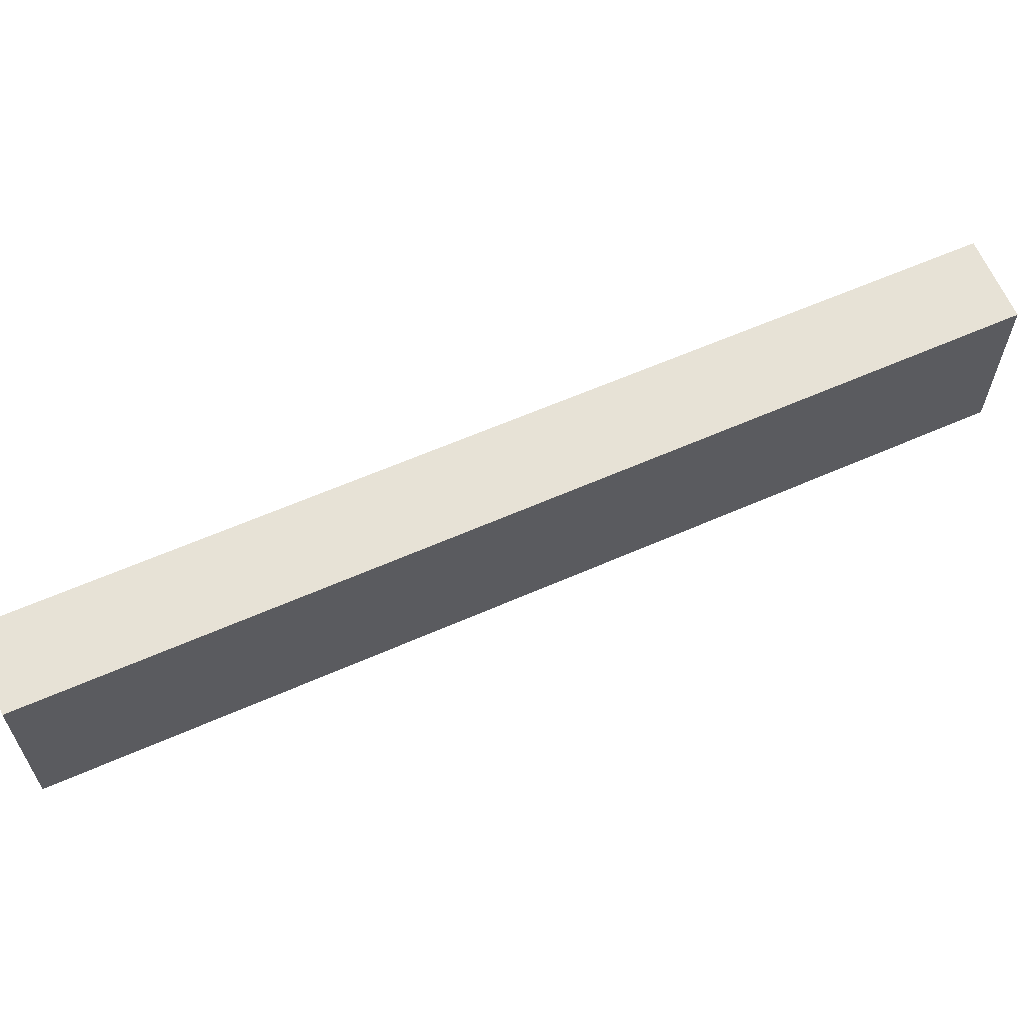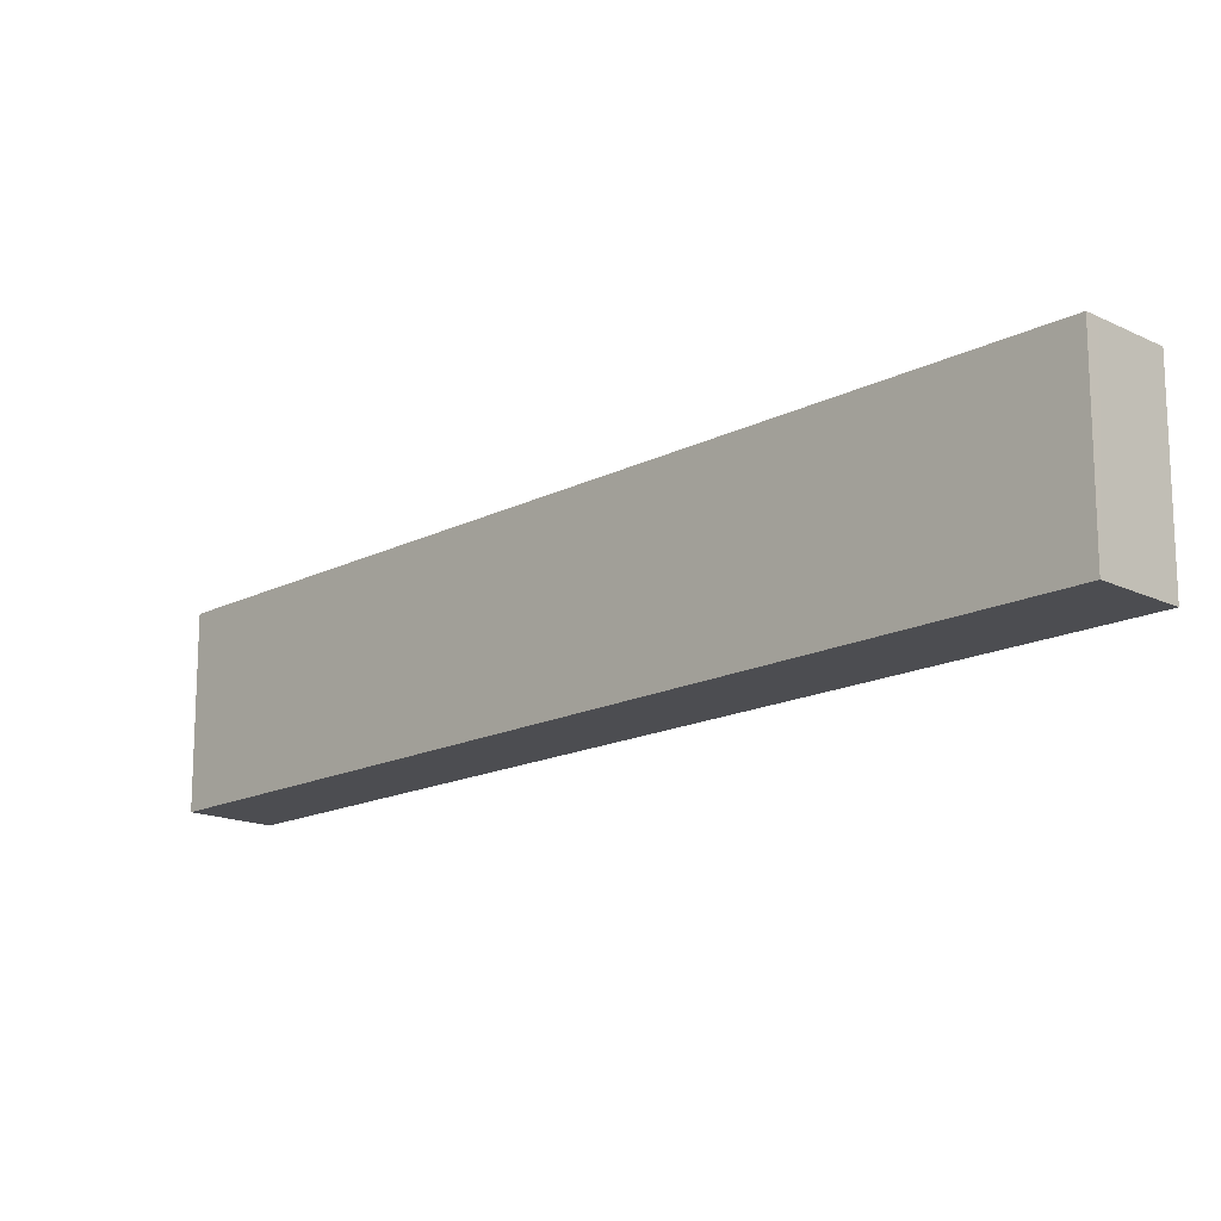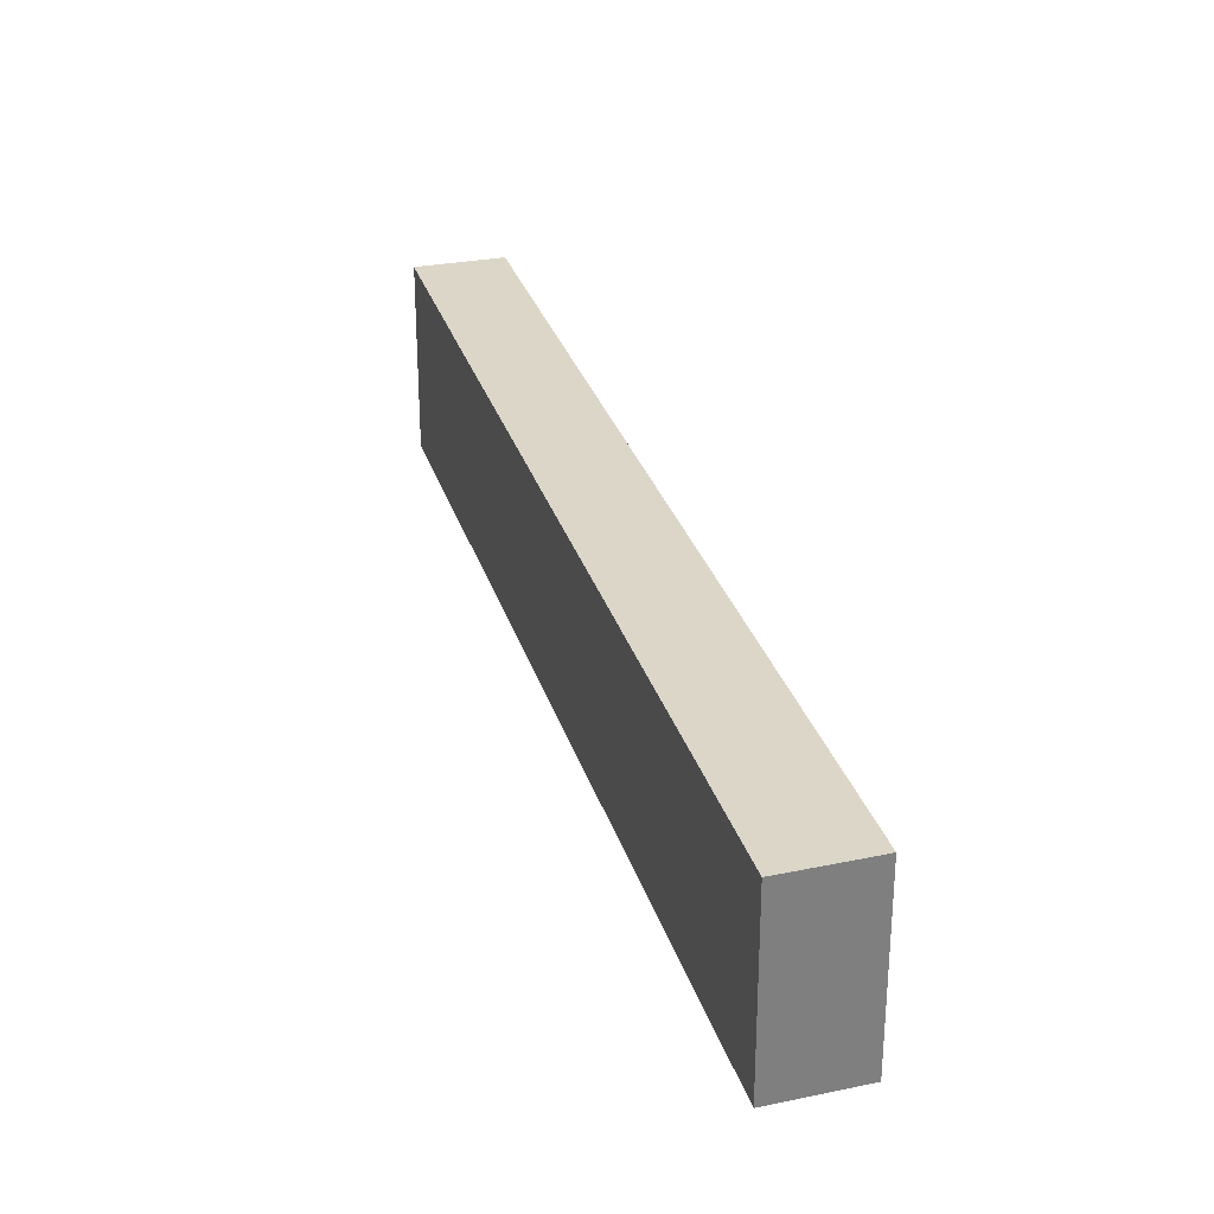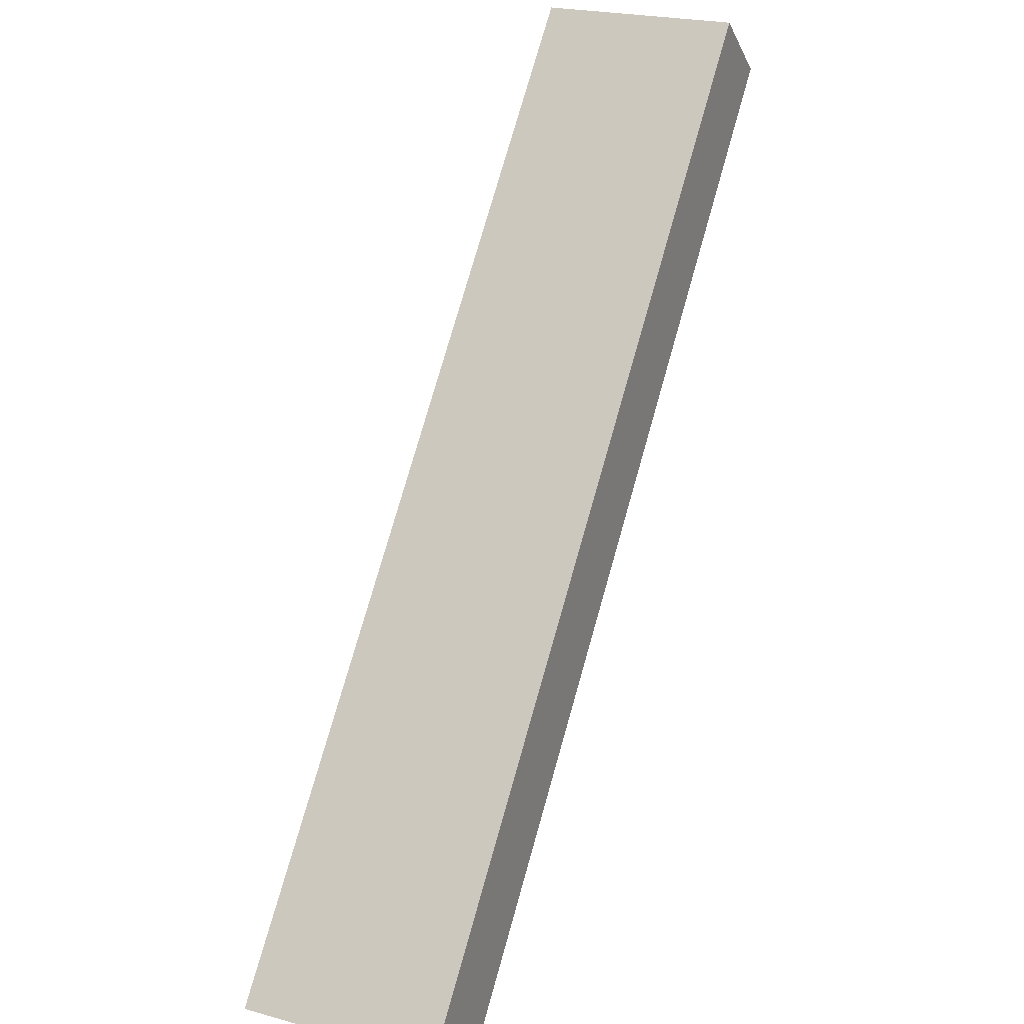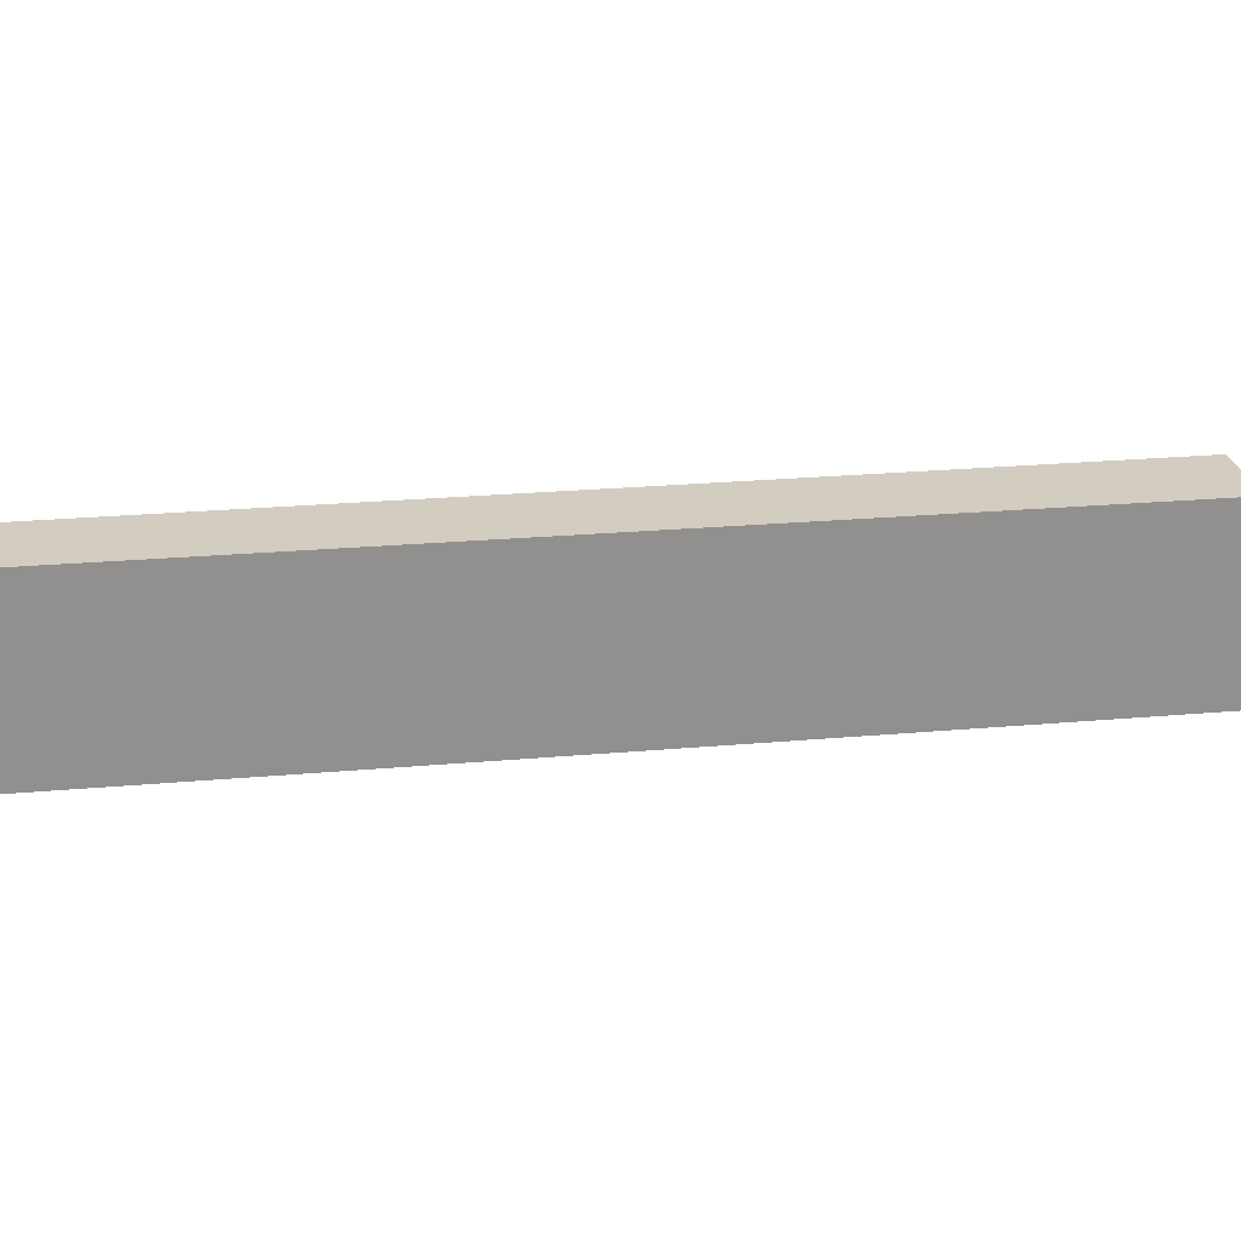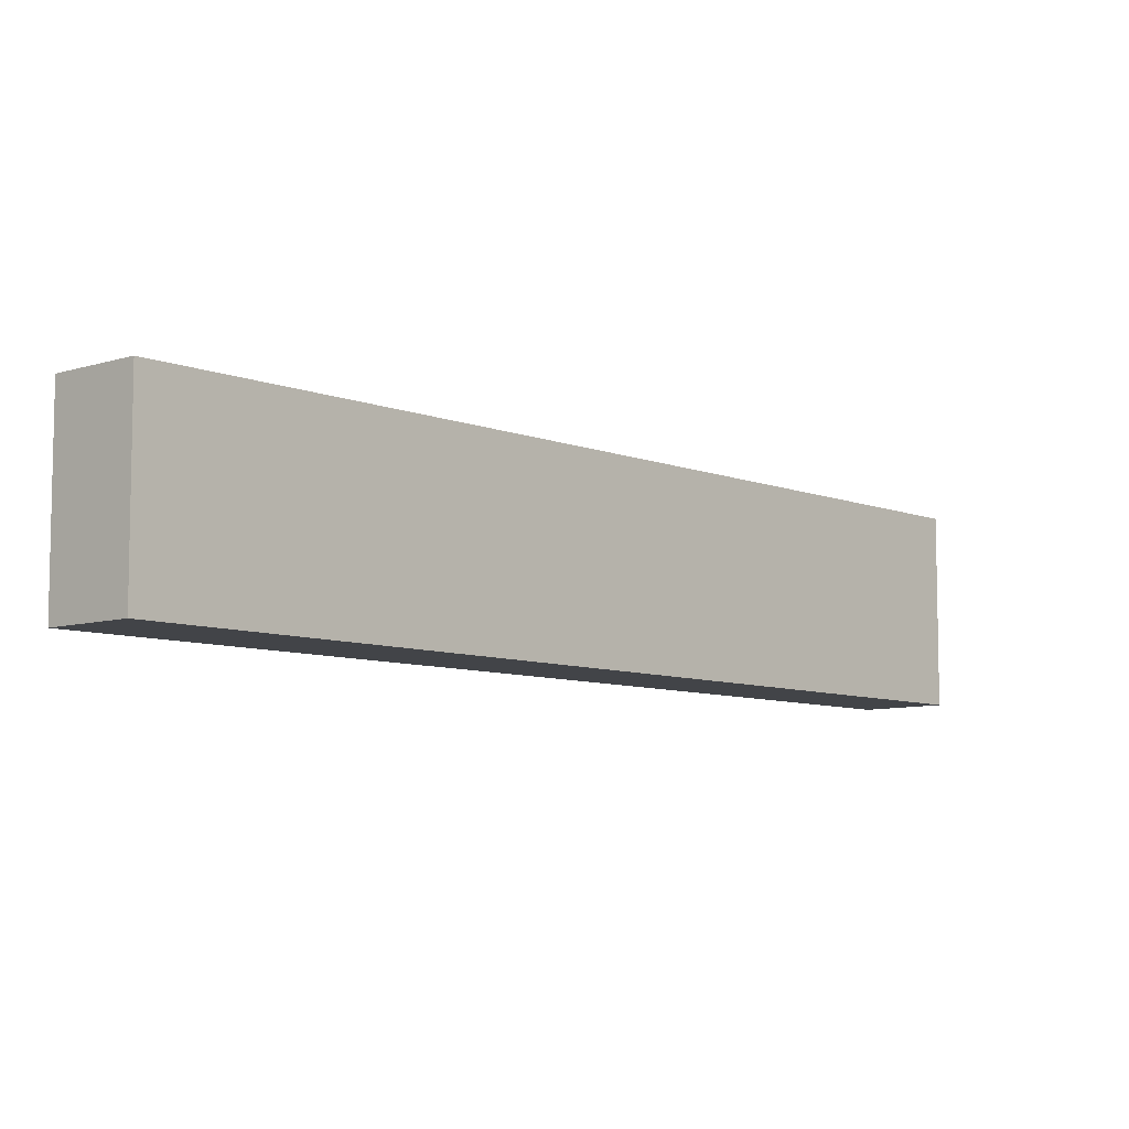
<metadata>
{"format":"obj","ext":"obj","renderer":"f3d","projection":"perspective","resolution":1024,"background":"white","views":[{"elev":63.1,"azim":-153.5,"up":"+Y"},{"elev":-16.2,"azim":96.4,"up":"+Y"},{"elev":30.2,"azim":124.2,"up":"+Y"},{"elev":22.7,"azim":115.3,"up":"+Z"},{"elev":24.7,"azim":41.9,"up":"+Y"},{"elev":-7.9,"azim":-177.3,"up":"+Y"}]}
</metadata>
<code>
v  1.578 4.569 1.344
v  0.122 4.569 -0.147
v  0 4.569 2.798e-16
v  1.631 4.569 1.389
v  17.38 4.569 -17.51
v  15.66 4.569 -18.89
v  16.04 4.569 -18.59
v  17.08 4.569 -17.75
v  1.631 -8.505e-17 1.389
v  17.38 1.072e-15 -17.51
v  15.66 1.157e-15 -18.89
v  17.08 1.087e-15 -17.75
v  16.04 1.138e-15 -18.59
v  0.122 9.001e-18 -0.147
v  0 0 0
v  1.578 -8.23e-17 1.344
g defaultobject
f 1 2 3
f 2 1 4
f 2 4 5
f 2 5 6
f 6 5 7
f 7 5 8
f 9 5 4
f 5 9 10
f 10 8 5
f 8 10 7
f 7 10 6
f 6 10 11
f 11 10 12
f 11 12 13
f 11 2 6
f 2 11 14
f 2 14 3
f 3 14 15
f 1 9 4
f 9 1 3
f 9 3 16
f 16 3 15
f 9 12 10
f 12 9 13
f 13 9 11
f 11 9 14
f 14 9 15
f 15 9 16

</code>
